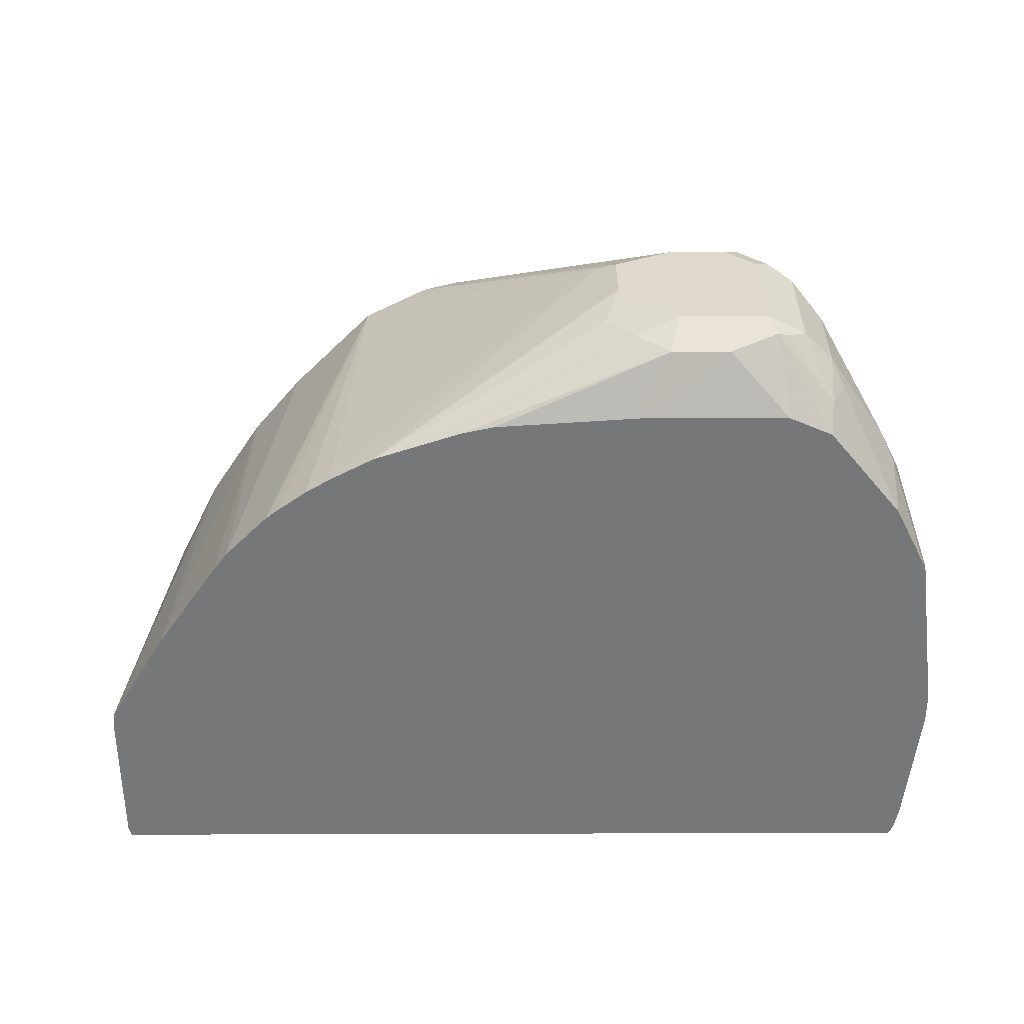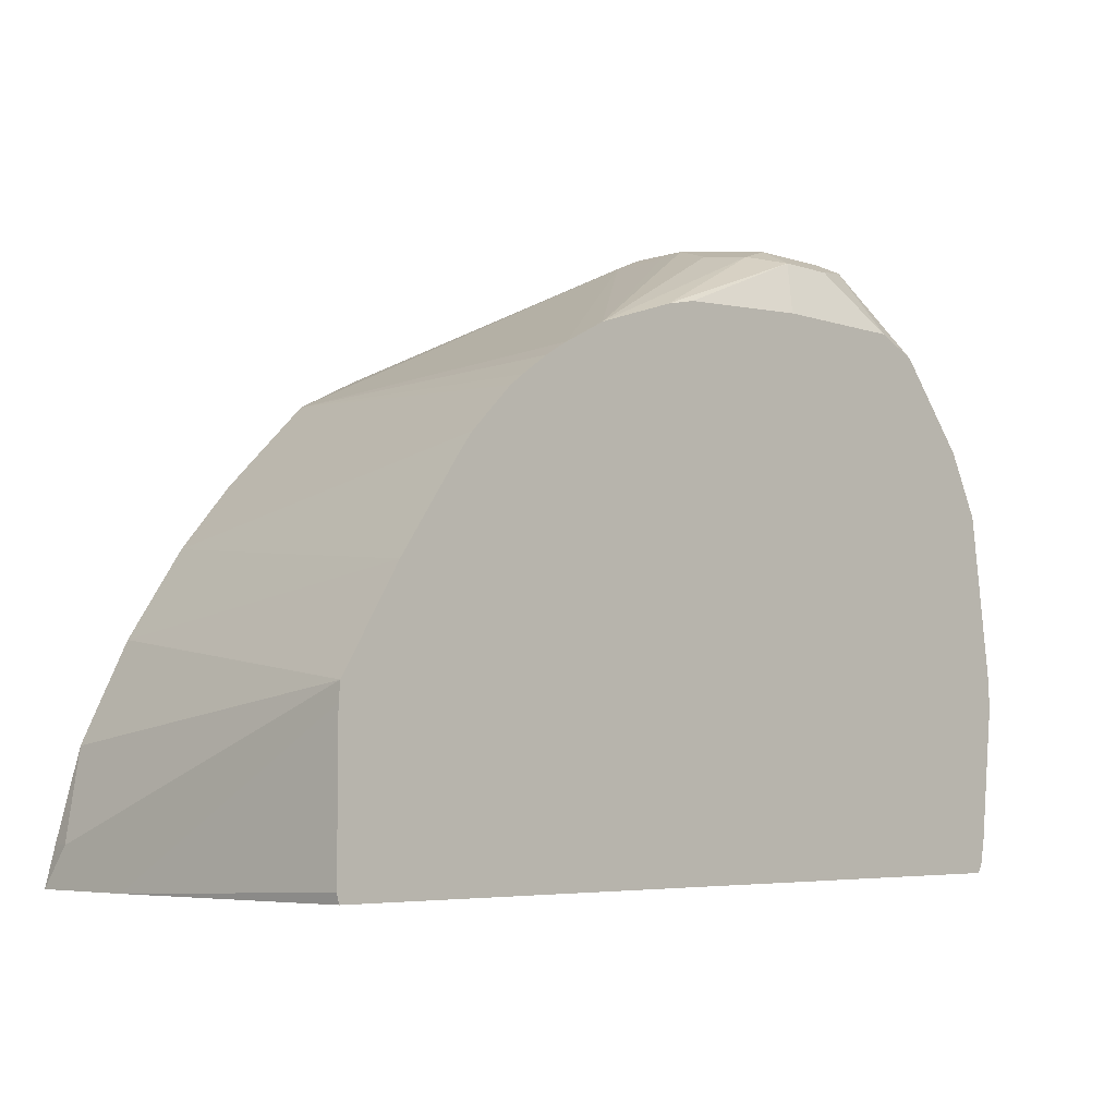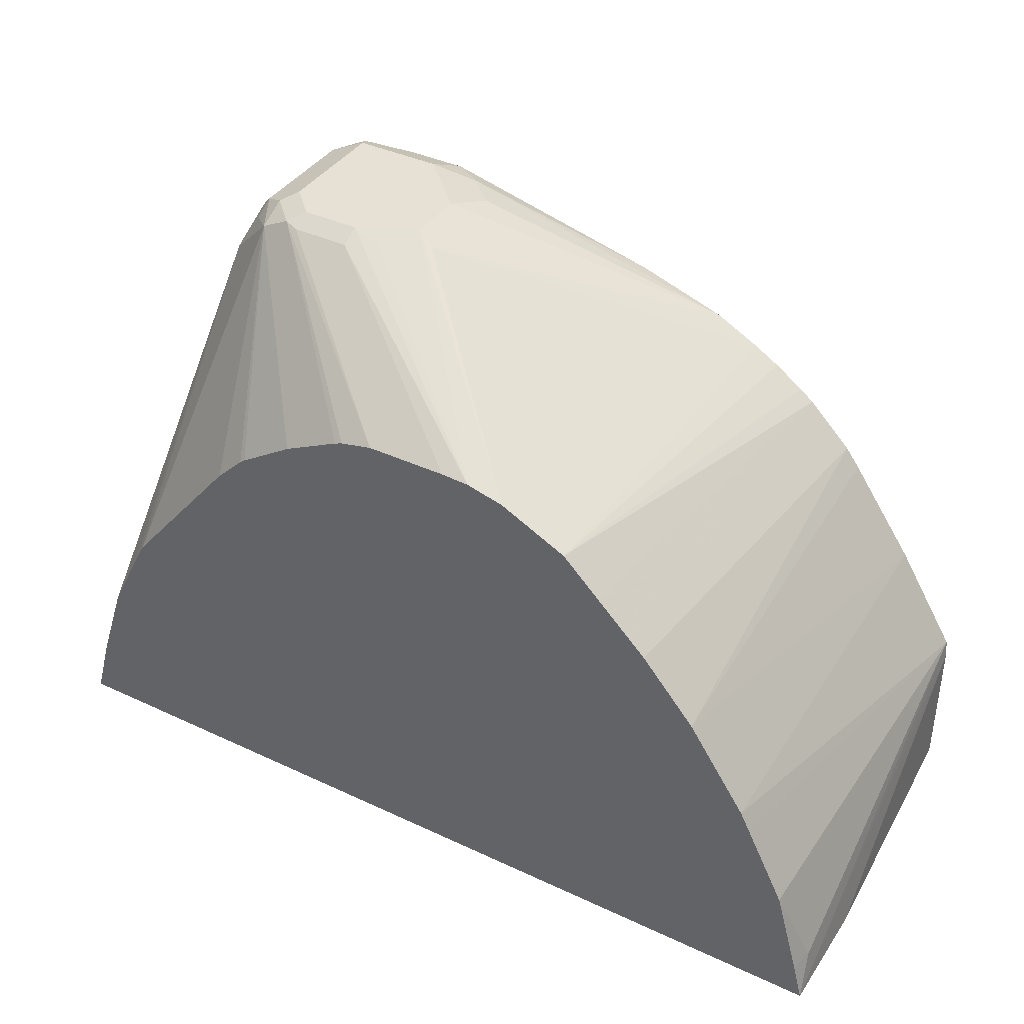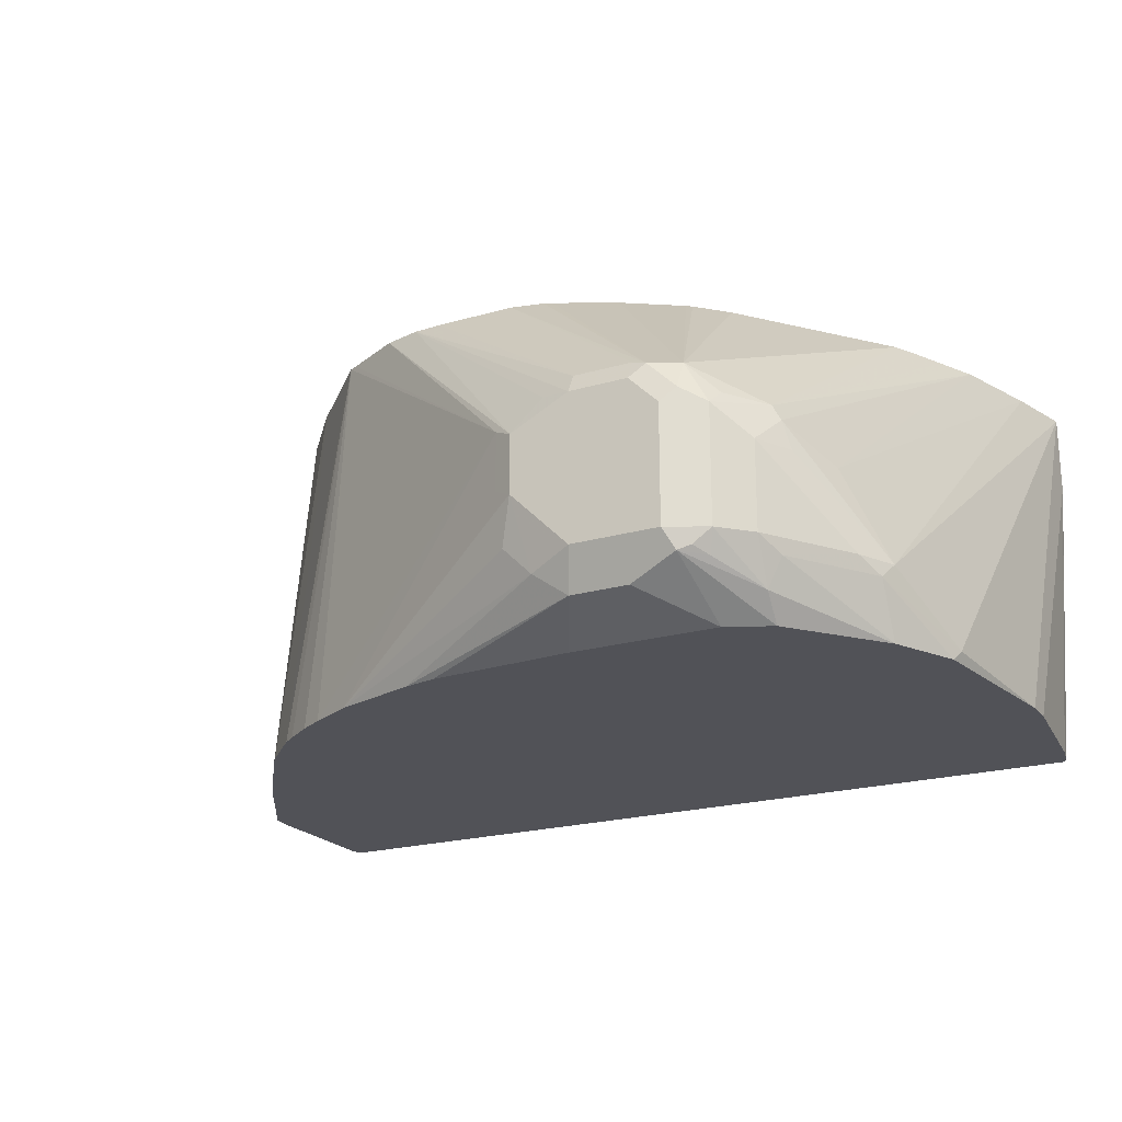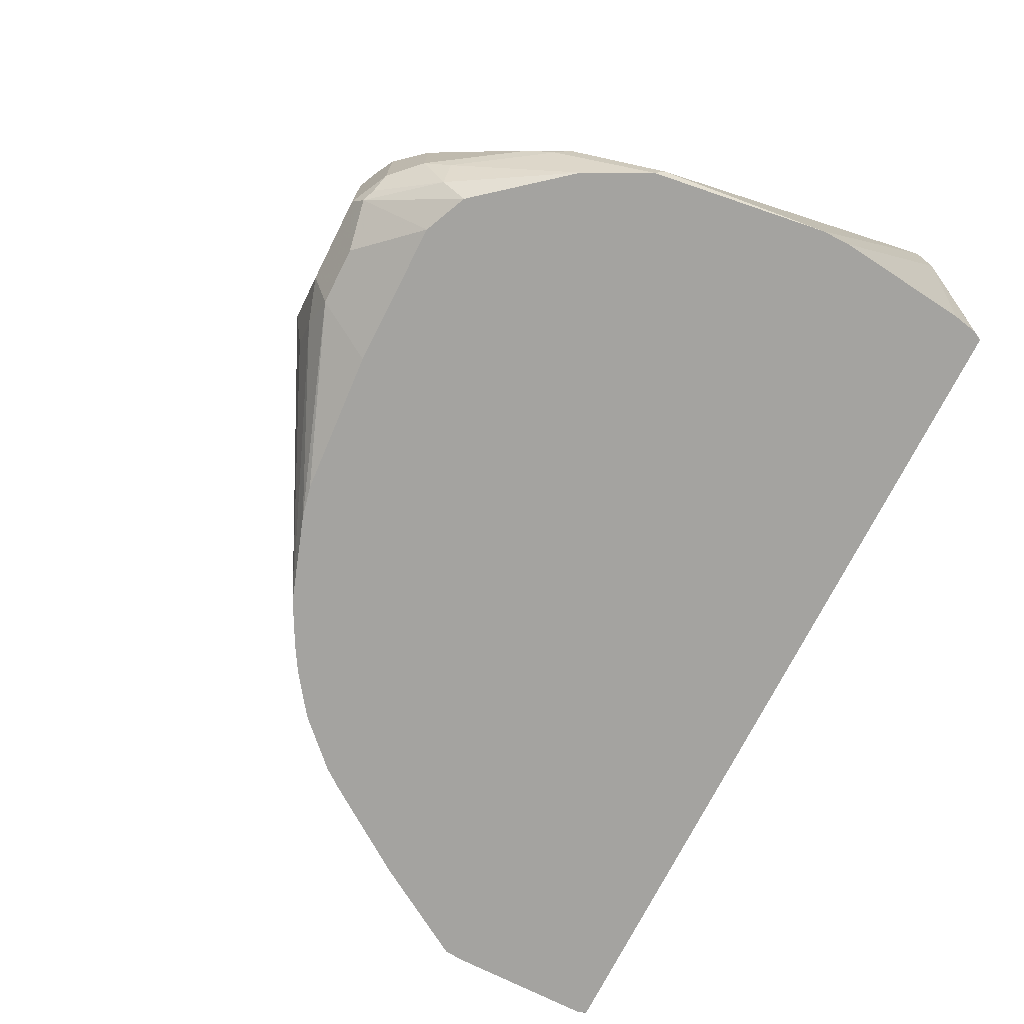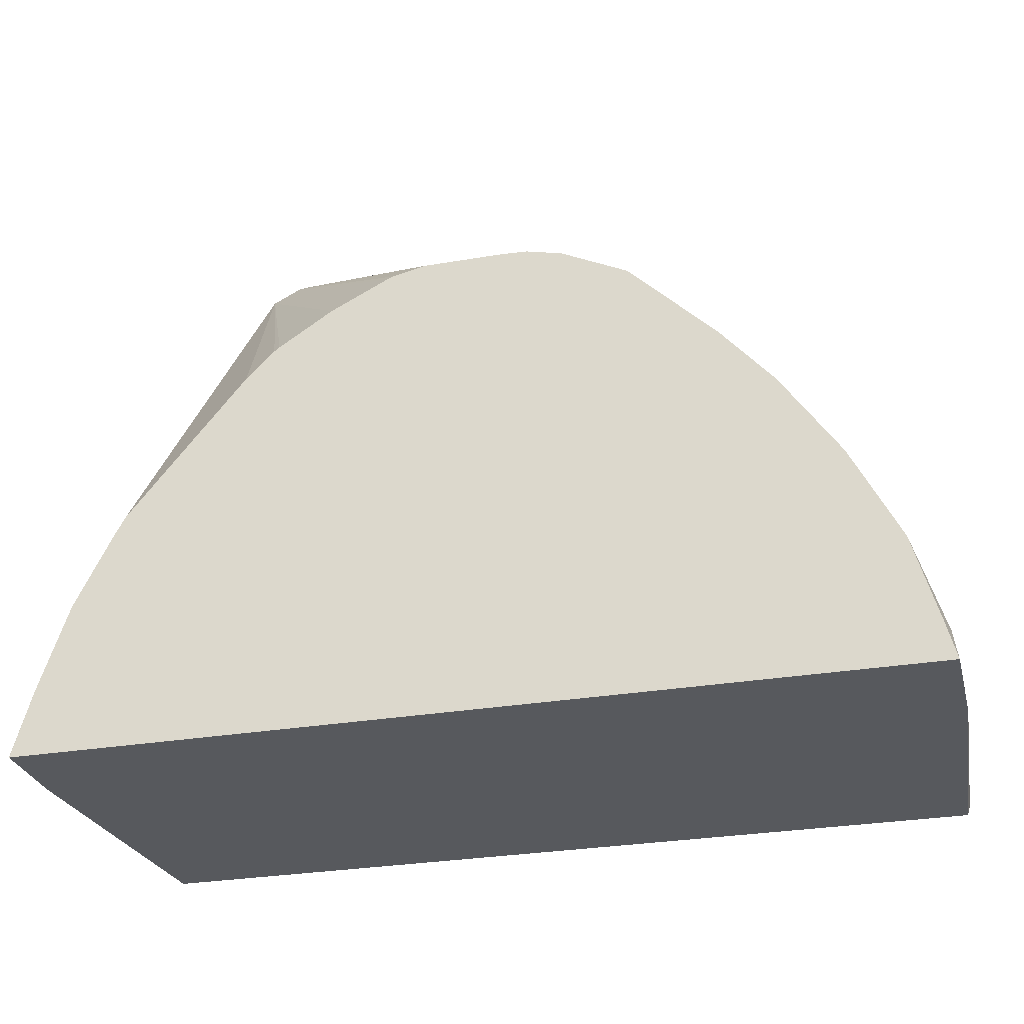
<metadata>
{"format":"obj","ext":"obj","renderer":"f3d","projection":"perspective","resolution":1024,"background":"white","views":[{"elev":-57.1,"azim":0.2,"up":"+Y"},{"elev":-5.5,"azim":-45.3,"up":"+Z"},{"elev":39.1,"azim":-149.6,"up":"+Z"},{"elev":-21.4,"azim":27.3,"up":"+Y"},{"elev":-72.9,"azim":63.2,"up":"+Y"},{"elev":-29.1,"azim":-165.7,"up":"+Z"}]}
</metadata>
<code>
v 0.2939 0.01459 -0.04373
v 0.2814 -0.2251 0.1876
v 0.294 -0.2315 0.08127
v 0.294 -0.2315 0.0625
v 0.2939 -0.03767 -0.04373
v 0.2935 0.01467 -0.04373
v 0.2814 0.01467 2.421e-05
v 0.2626 -0.1876 0.2439
v 0.2782 -0.2315 0.1939
v 0.258 -0.197 0.2532
v 0.2846 -0.2315 -0.02191
v 0.2931 -0.05008 -0.04373
v -0.2845 0.01467 -0.04373
v 0.2626 0.01467 0.05631
v 0.2392 -0.1313 0.265
v 0.2204 -0.1126 0.3025
v 0.2251 -0.1313 0.3002
v 0.2501 -0.1876 0.2689
v 0.2574 -0.2315 0.2355
v 0.2204 -0.197 0.3095
v 0.2815 -0.2315 -0.03762
v 0.2783 -0.2314 -0.04373
v -0.2845 -0.0594 -0.04373
v -0.2753 -0.2315 0.05631
v -0.2742 -0.2315 0.06791
v -0.2814 -8.46e-06 -0.01874
v -0.2781 0.01467 -0.01874
v 0.255 0.01467 0.07155
v 0.2157 -0.1032 0.3048
v 0.2126 -0.1313 0.3251
v 0.2126 -0.1876 0.3251
v 0.211 -0.2157 0.3095
v 0.2095 -0.2315 0.2938
v 0.2774 -0.2315 -0.04373
v -0.2753 -0.2315 -0.0375
v -0.2736 -0.2314 -0.04373
v -0.2352 -0.2315 0.1313
v -0.2313 0.01467 0.1001
v -0.2376 0.01467 0.08757
v -0.2512 0.01467 0.06039
v -0.2626 0.01467 0.03755
v 0.2501 0.01467 0.08131
v 0.1782 -0.08444 0.3423
v 0.1876 -0.09381 0.3377
v 0.197 -0.1032 0.333
v 0.1939 -0.1126 0.3439
v 0.2383 0.01467 0.105
v 0.2315 0.01467 0.1175
v 0.1939 -0.1876 0.3439
v 0.1899 -0.2017 0.3377
v 0.1751 -0.2001 0.3502
v 0.1815 -0.2315 0.3062
v -0.2732 -0.2315 -0.04373
v -0.1939 -0.2315 0.1908
v -0.1939 0.01467 0.1564
v 0.155 0.01467 0.2112
v 0.1362 0.01467 0.23
v 0.1328 0.01467 0.2327
v 0.09714 0.01467 0.2559
v 0.1594 -0.08444 0.3517
v 0.1782 -0.1032 0.3517
v 0.1688 -0.1126 0.3564
v 0.1688 -0.1876 0.3564
v 0.1829 -0.197 0.347
v 0.1438 -0.2126 0.3439
v 0.0874 -0.2315 0.3063
v -0.1845 -0.2315 0.2032
v -0.1594 0.01467 0.197
v 0.0596 0.01467 0.2747
v 0.0545 0.01467 0.2767
v 0.03802 0.01467 0.2804
v 0.03338 0.01467 0.2814
v 0.1501 -0.0813 0.3502
v 0.1501 -0.09381 0.3564
v 0.1125 -0.1876 0.3564
v 0.1063 -0.2126 0.3439
v -0.006314 -0.2315 0.3002
v -0.1751 -0.2315 0.2126
v -0.1542 0.01467 0.2023
v -0.01872 0.01467 0.2814
v 0.1125 -0.0813 0.3502
v 0.1125 -0.09381 0.3564
v 0.075 -0.1501 0.3564
v 0.07811 -0.1657 0.3533
v 0.0844 -0.197 0.347
v -0.02744 -0.2315 0.2955
v -0.1564 -0.2315 0.2314
v -0.1272 0.01467 0.2292
v -0.03667 0.01467 0.2806
v 0.0938 -0.09147 0.3517
v 0.075 -0.1126 0.3564
v 0.06248 -0.1438 0.3502
v 0.05003 -0.1563 0.3439
v -0.08372 -0.2315 0.2767
v 0.06566 -0.1782 0.347
v -0.1473 -0.2315 0.2385
v -0.1031 0.01467 0.2532
v -0.1085 0.01467 0.2479
v -0.06033 0.01467 0.2747
v 0.06248 -0.1063 0.3502
v -0.1125 -0.2315 0.2614
v -0.1288 -0.2315 0.2516
v -0.09788 0.01467 0.2559
f 49 51 64
f 49 63 51
f 46 63 49
f 43 46 44
f 46 61 62
f 43 48 56
f 43 61 46
f 49 64 50
f 46 62 63
f 44 46 45
f 60 69 70
f 51 63 65
f 51 65 52
f 52 65 66
f 54 67 55
f 55 67 68
f 59 69 60
f 60 70 71
f 60 71 72
f 43 60 61
f 60 72 73
f 50 64 51
f 43 59 60
f 29 44 45
f 43 57 58
f 60 73 74
f 25 40 41
f 25 41 26
f 26 41 27
f 28 42 29
f 29 43 44
f 29 45 46
f 29 46 30
f 29 42 47
f 29 47 48
f 43 58 59
f 29 48 43
f 30 49 31
f 31 49 32
f 32 49 50
f 32 50 51
f 32 51 33
f 33 51 52
f 35 36 53
f 37 54 55
f 37 55 38
f 43 56 57
f 30 46 49
f 60 74 62
f 89 99 91
f 62 74 82
f 83 100 92
f 83 92 93
f 83 93 94
f 83 94 95
f 83 95 84
f 84 95 85
f 85 95 94
f 85 94 86
f 87 96 97
f 87 97 98
f 83 91 100
f 87 98 88
f 91 99 100
f 92 100 94
f 92 94 93
f 94 100 101
f 96 102 97
f 97 102 101
f 97 101 100
f 97 100 103
f 99 103 100
f 25 39 40
f 89 91 90
f 60 62 61
f 82 90 91
f 81 89 82
f 62 82 91
f 62 91 83
f 62 83 75
f 62 75 63
f 63 75 76
f 63 76 65
f 65 76 66
f 66 76 77
f 67 78 68
f 68 78 79
f 82 89 90
f 72 80 81
f 73 81 82
f 73 82 74
f 75 83 84
f 75 84 85
f 75 85 76
f 76 85 86
f 76 86 77
f 78 87 79
f 79 87 88
f 80 89 81
f 72 81 73
f 25 38 39
f 1 36 23
f 23 36 35
f 3 96 87
f 3 87 78
f 3 78 67
f 3 67 54
f 3 54 37
f 3 37 25
f 3 25 24
f 3 24 35
f 3 35 53
f 3 53 34
f 3 34 21
f 3 21 11
f 3 11 4
f 4 11 5
f 5 11 12
f 6 13 27
f 6 27 41
f 6 41 40
f 6 40 39
f 6 39 38
f 6 38 55
f 3 102 96
f 3 101 102
f 3 94 101
f 3 86 94
f 1 2 3
f 1 3 4
f 1 4 5
f 1 5 12
f 1 12 22
f 1 22 34
f 1 34 53
f 1 53 36
f 25 37 38
f 1 23 13
f 6 55 68
f 1 13 6
f 1 7 8
f 1 8 2
f 2 9 3
f 2 8 10
f 3 9 19
f 3 19 33
f 3 33 52
f 3 52 66
f 3 66 77
f 3 77 86
f 1 6 7
f 6 68 79
f 2 10 9
f 6 88 98
f 10 18 20
f 10 20 19
f 11 21 12
f 12 21 22
f 13 23 24
f 13 24 25
f 13 25 26
f 13 26 27
f 14 28 29
f 14 29 16
f 14 16 15
f 16 29 30
f 17 30 18
f 18 30 31
f 18 31 20
f 19 20 32
f 19 32 33
f 20 31 32
f 21 34 22
f 23 35 24
f 6 79 88
f 9 10 19
f 8 18 10
f 16 30 17
f 8 16 17
f 6 98 97
f 8 17 18
f 6 97 103
f 6 103 99
f 6 99 89
f 6 89 80
f 6 72 71
f 6 71 70
f 6 70 69
f 6 69 59
f 6 59 58
f 6 80 72
f 6 57 56
f 7 15 8
f 8 15 16
f 6 58 57
f 7 14 15
f 6 14 7
f 6 42 28
f 6 28 14
f 6 47 42
f 6 48 47
f 6 56 48

</code>
